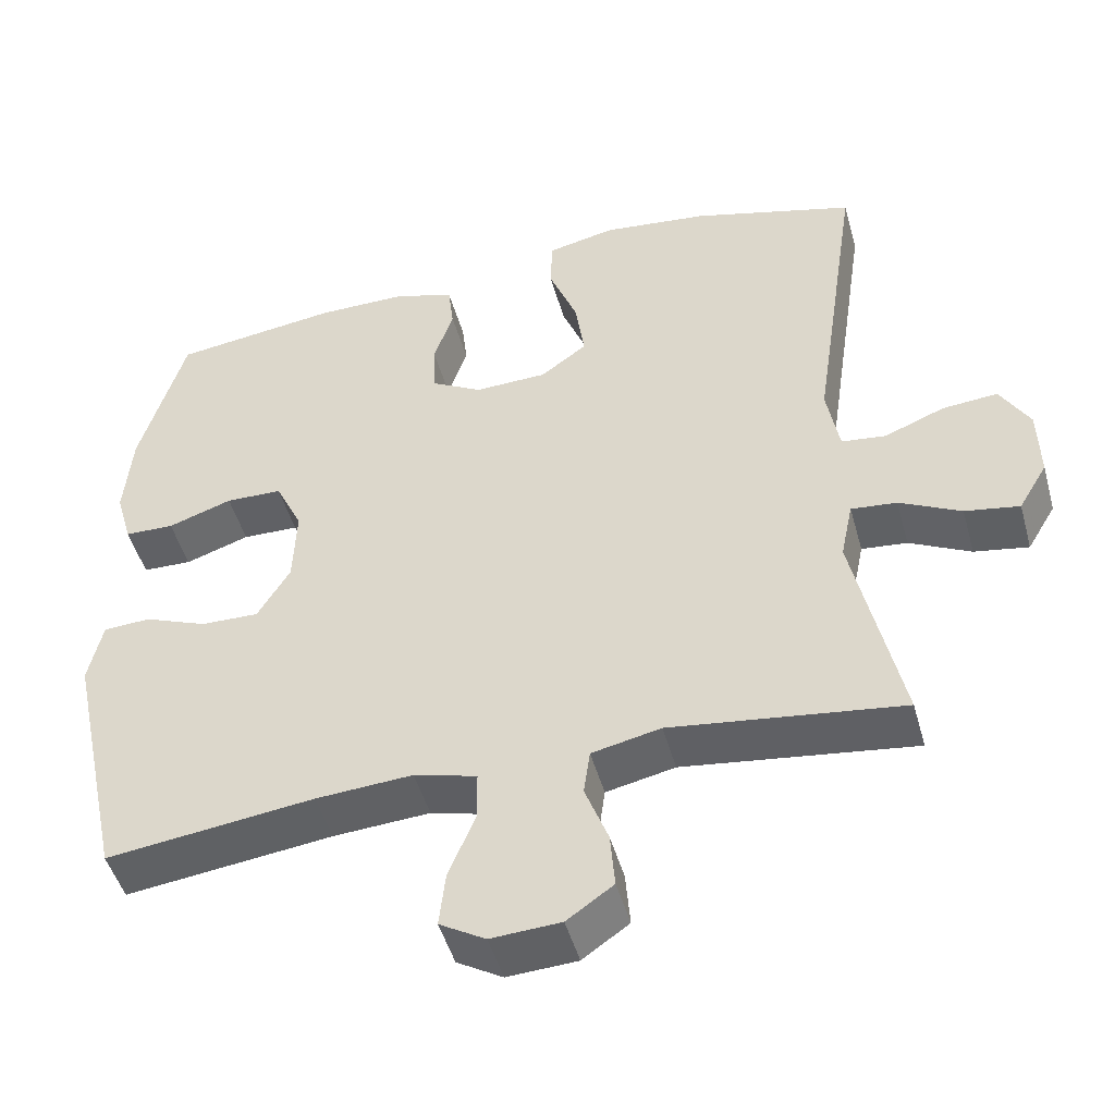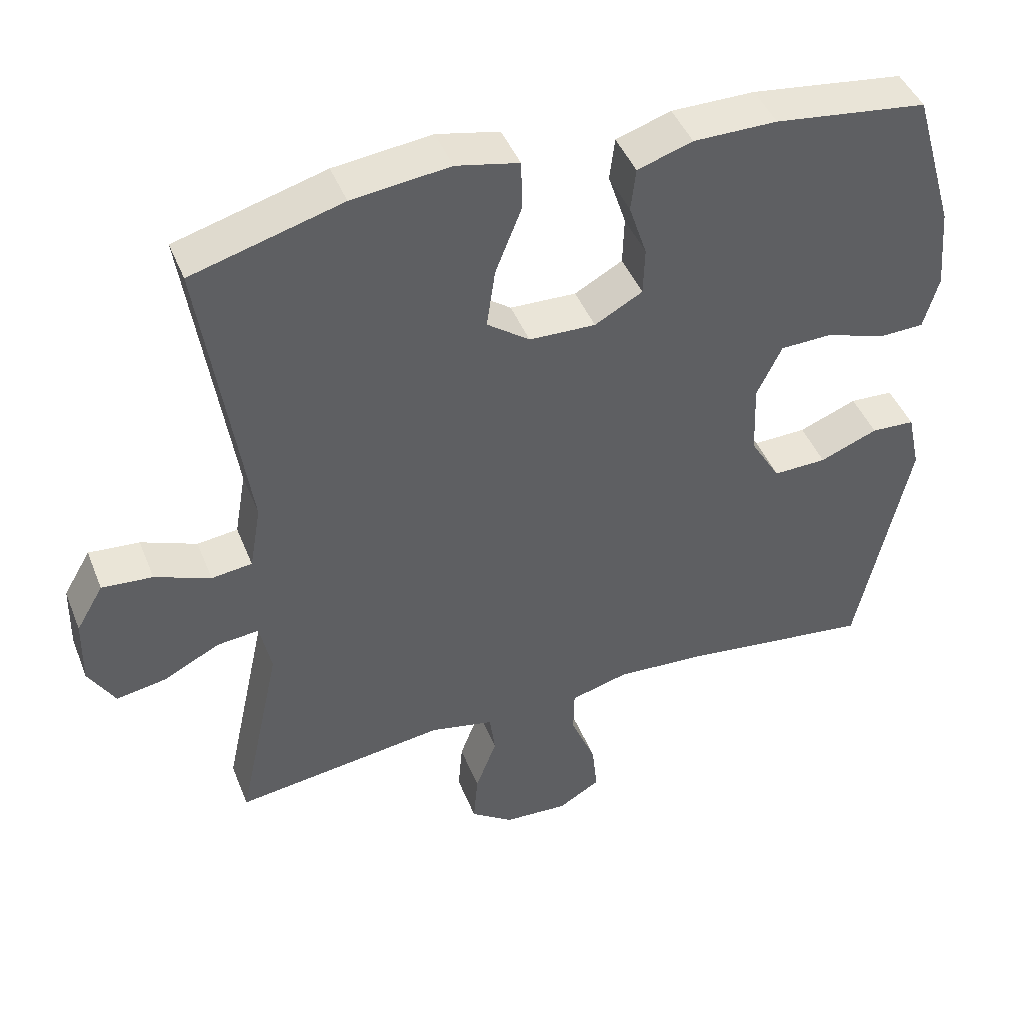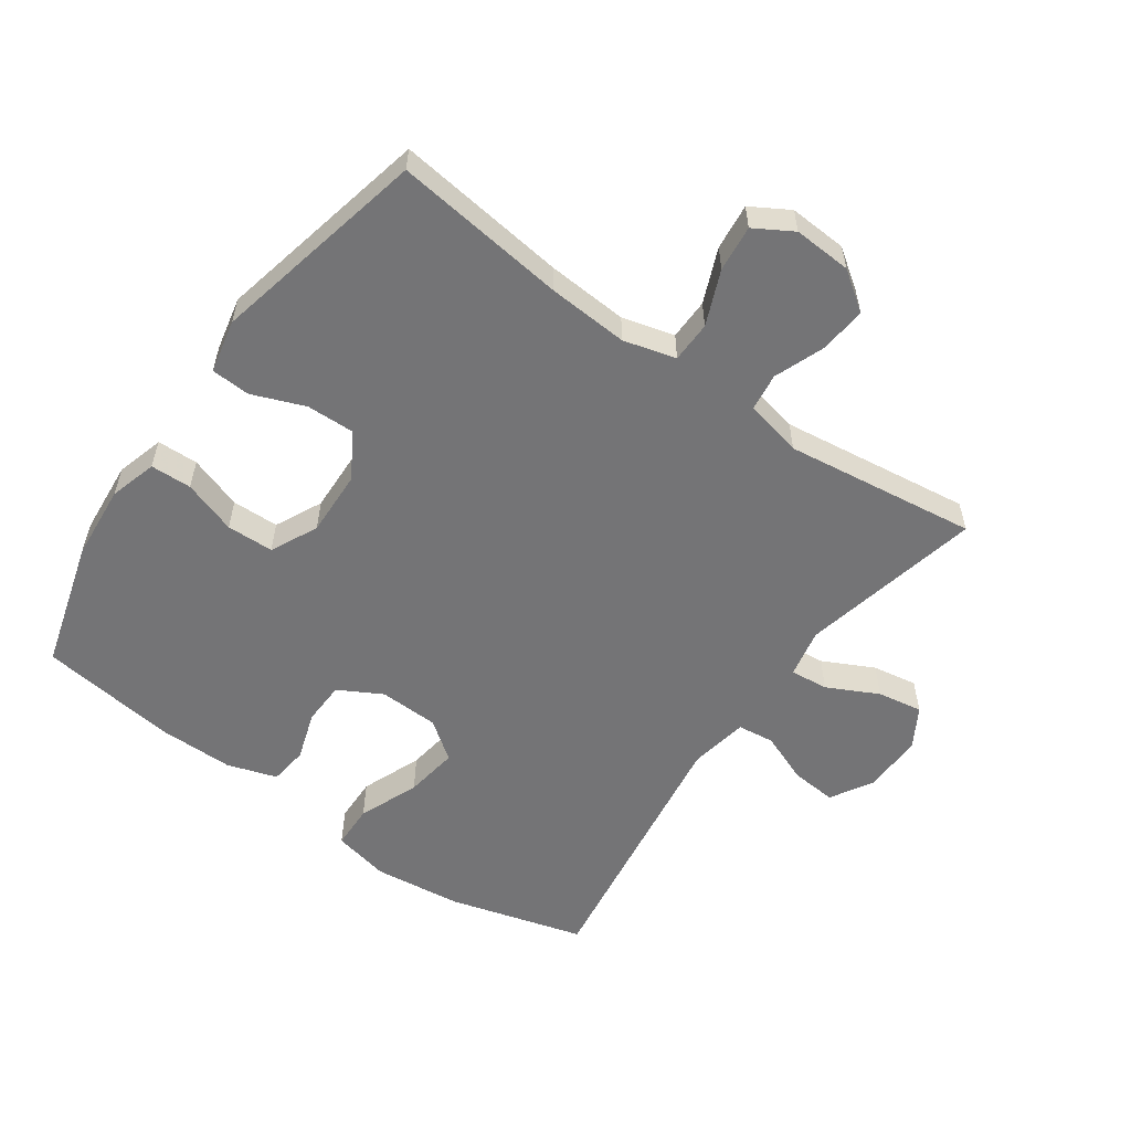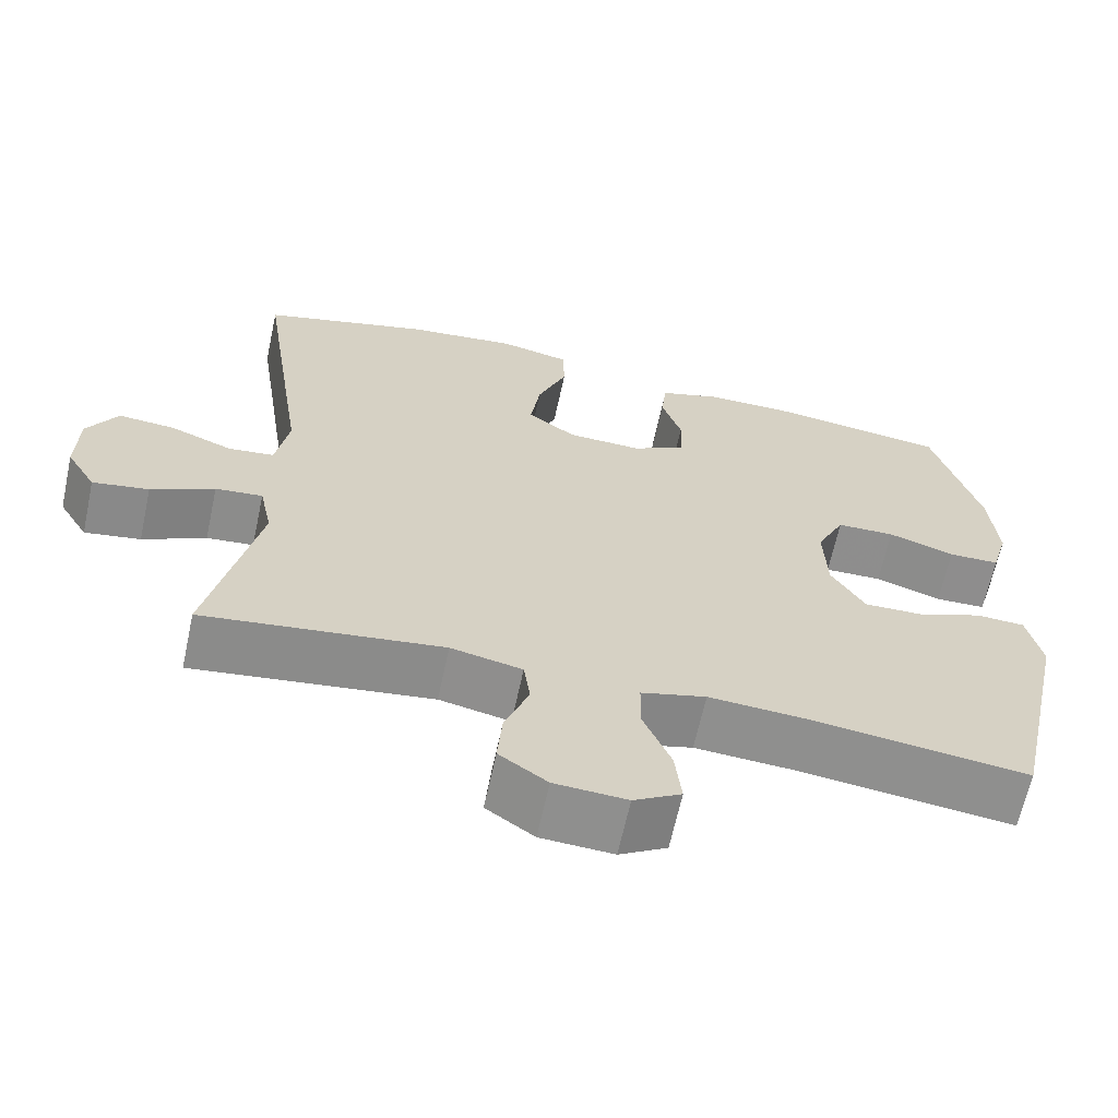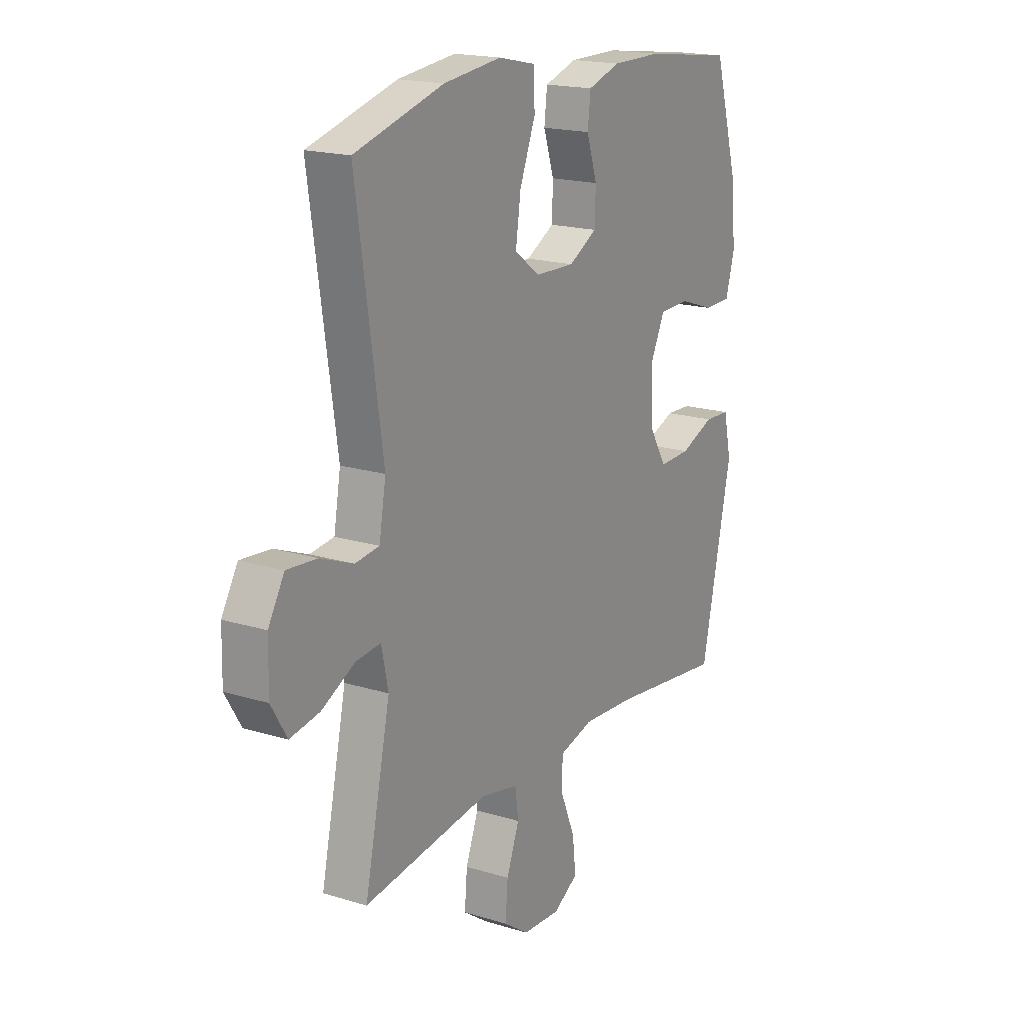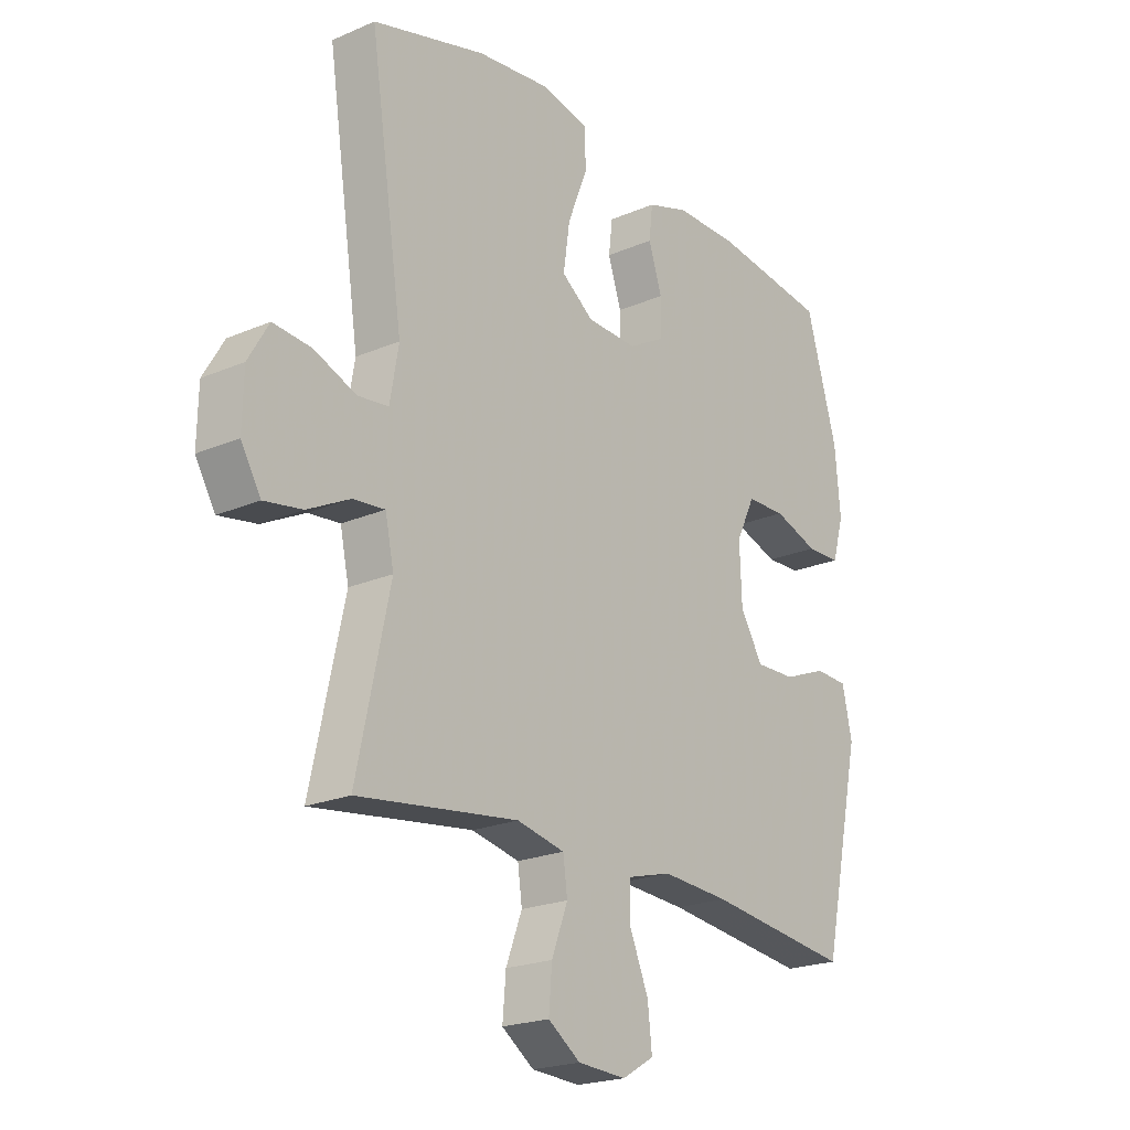
<metadata>
{"format":"obj","ext":"obj","renderer":"f3d","projection":"perspective","resolution":1024,"background":"white","views":[{"elev":-47.9,"azim":-164.6,"up":"+Z"},{"elev":44.5,"azim":-21.0,"up":"+Z"},{"elev":-56.3,"azim":144.6,"up":"+Y"},{"elev":-64.9,"azim":-12.2,"up":"+Z"},{"elev":18.3,"azim":-59.3,"up":"+Z"},{"elev":-21.5,"azim":-52.7,"up":"+Z"}]}
</metadata>
<code>
v -0.5 0.07 -0.5
v -0.439 0.07 -0.218
v -0.455 0.07 -0.142
v -0.514 0.07 -0.148
v -0.593 0.07 -0.188
v -0.663 0.07 -0.2
v -0.7 0.07 -0.138
v -0.698 0.07 -0.044
v -0.66 0.07 0.021
v -0.589 0.07 0.015
v -0.511 0.07 -0.016
v -0.454 0.07 -0.009
v -0.438 0.07 0.083
v -0.5 0.07 0.5
v -0.29 0.07 0.559
v -0.153 0.07 0.575
v -0.065 0.07 0.556
v -0.063 0.07 0.487
v -0.1 0.07 0.393
v -0.112 0.07 0.31
v -0.052 0.07 0.266
v 0.041 0.07 0.263
v 0.108 0.07 0.3
v 0.11 0.07 0.367
v 0.085 0.07 0.443
v 0.092 0.07 0.503
v 0.169 0.07 0.528
v 0.286 0.07 0.528
v 0.5 0.07 0.5
v 0.558 0.07 0.3
v 0.568 0.07 0.184
v 0.547 0.07 0.11
v 0.483 0.07 0.108
v 0.4 0.07 0.136
v 0.327 0.07 0.134
v 0.292 0.07 0.061
v 0.296 0.07 -0.041
v 0.338 0.07 -0.111
v 0.413 0.07 -0.109
v 0.494 0.07 -0.077
v 0.555 0.07 -0.08
v 0.573 0.07 -0.163
v 0.5 0.07 -0.5
v 0.232 0.07 -0.467
v 0.107 0.07 -0.459
v 0.026 0.07 -0.481
v 0.025 0.07 -0.545
v 0.06 0.07 -0.629
v 0.068 0.07 -0.701
v 0.009 0.07 -0.736
v -0.081 0.07 -0.731
v -0.141 0.07 -0.689
v -0.135 0.07 -0.617
v -0.105 0.07 -0.538
v -0.113 0.07 -0.479
v -0.202 0.07 -0.46
v -0.5 0 -0.5
v -0.439 0 -0.218
v -0.455 0 -0.142
v -0.514 0 -0.148
v -0.593 0 -0.188
v -0.663 0 -0.2
v -0.7 0 -0.138
v -0.698 0 -0.044
v -0.66 0 0.021
v -0.589 0 0.015
v -0.511 0 -0.016
v -0.454 0 -0.009
v -0.438 0 0.083
v -0.5 0 0.5
v -0.29 0 0.559
v -0.153 0 0.575
v -0.065 0 0.556
v -0.063 0 0.487
v -0.1 0 0.393
v -0.112 0 0.31
v -0.052 0 0.266
v 0.041 0 0.263
v 0.108 0 0.3
v 0.11 0 0.367
v 0.085 0 0.443
v 0.092 0 0.503
v 0.169 0 0.528
v 0.286 0 0.528
v 0.5 0 0.5
v 0.558 0 0.3
v 0.568 0 0.184
v 0.547 0 0.11
v 0.483 0 0.108
v 0.4 0 0.136
v 0.327 0 0.134
v 0.292 0 0.061
v 0.296 0 -0.041
v 0.338 0 -0.111
v 0.413 0 -0.109
v 0.494 0 -0.077
v 0.555 0 -0.08
v 0.573 0 -0.163
v 0.5 0 -0.5
v 0.232 0 -0.467
v 0.107 0 -0.459
v 0.026 0 -0.481
v 0.025 0 -0.545
v 0.06 0 -0.629
v 0.068 0 -0.701
v 0.009 0 -0.736
v -0.081 0 -0.731
v -0.141 0 -0.689
v -0.135 0 -0.617
v -0.105 0 -0.538
v -0.113 0 -0.479
v -0.202 0 -0.46
f 51 52 53 54
f 49 50 51 54
f 47 48 49 54
f 46 47 54 55
f 45 46 55 56
f 41 42 43 44
f 39 40 41 44
f 38 39 44 45
f 37 38 45 56
f 31 32 33 34
f 31 34 35
f 30 31 35
f 29 30 35
f 28 29 35 36
f 24 25 26 27
f 23 24 27 28
f 16 17 18 19
f 16 19 20
f 13 14 15 16
f 12 13 16 20
f 8 9 10 11
f 8 11 12
f 7 8 12
f 4 5 6 7
f 3 4 7 12
f 2 3 12 20
f 36 37 56 1
f 23 28 36 1
f 1 2 20 21
f 1 21 22
f 1 22 23
f 110 109 108 107
f 110 107 106 105
f 110 105 104 103
f 111 110 103 102
f 112 111 102 101
f 100 99 98 97
f 100 97 96 95
f 101 100 95 94
f 112 101 94 93
f 90 89 88 87
f 91 90 87
f 91 87 86
f 91 86 85
f 92 91 85 84
f 83 82 81 80
f 84 83 80 79
f 75 74 73 72
f 76 75 72
f 72 71 70 69
f 76 72 69 68
f 67 66 65 64
f 68 67 64
f 68 64 63
f 63 62 61 60
f 68 63 60 59
f 76 68 59 58
f 57 112 93 92
f 57 92 84 79
f 77 76 58 57
f 78 77 57
f 79 78 57
f 1 57 58 2
f 2 58 59 3
f 3 59 60 4
f 4 60 61 5
f 5 61 62 6
f 6 62 63 7
f 7 63 64 8
f 8 64 65 9
f 9 65 66 10
f 10 66 67 11
f 11 67 68 12
f 12 68 69 13
f 13 69 70 14
f 14 70 71 15
f 15 71 72 16
f 16 72 73 17
f 17 73 74 18
f 18 74 75 19
f 19 75 76 20
f 20 76 77 21
f 21 77 78 22
f 22 78 79 23
f 23 79 80 24
f 24 80 81 25
f 25 81 82 26
f 26 82 83 27
f 27 83 84 28
f 28 84 85 29
f 29 85 86 30
f 30 86 87 31
f 31 87 88 32
f 32 88 89 33
f 33 89 90 34
f 34 90 91 35
f 35 91 92 36
f 36 92 93 37
f 37 93 94 38
f 38 94 95 39
f 39 95 96 40
f 40 96 97 41
f 41 97 98 42
f 42 98 99 43
f 43 99 100 44
f 44 100 101 45
f 45 101 102 46
f 46 102 103 47
f 47 103 104 48
f 48 104 105 49
f 49 105 106 50
f 50 106 107 51
f 51 107 108 52
f 52 108 109 53
f 53 109 110 54
f 54 110 111 55
f 55 111 112 56
f 56 112 57 1

</code>
